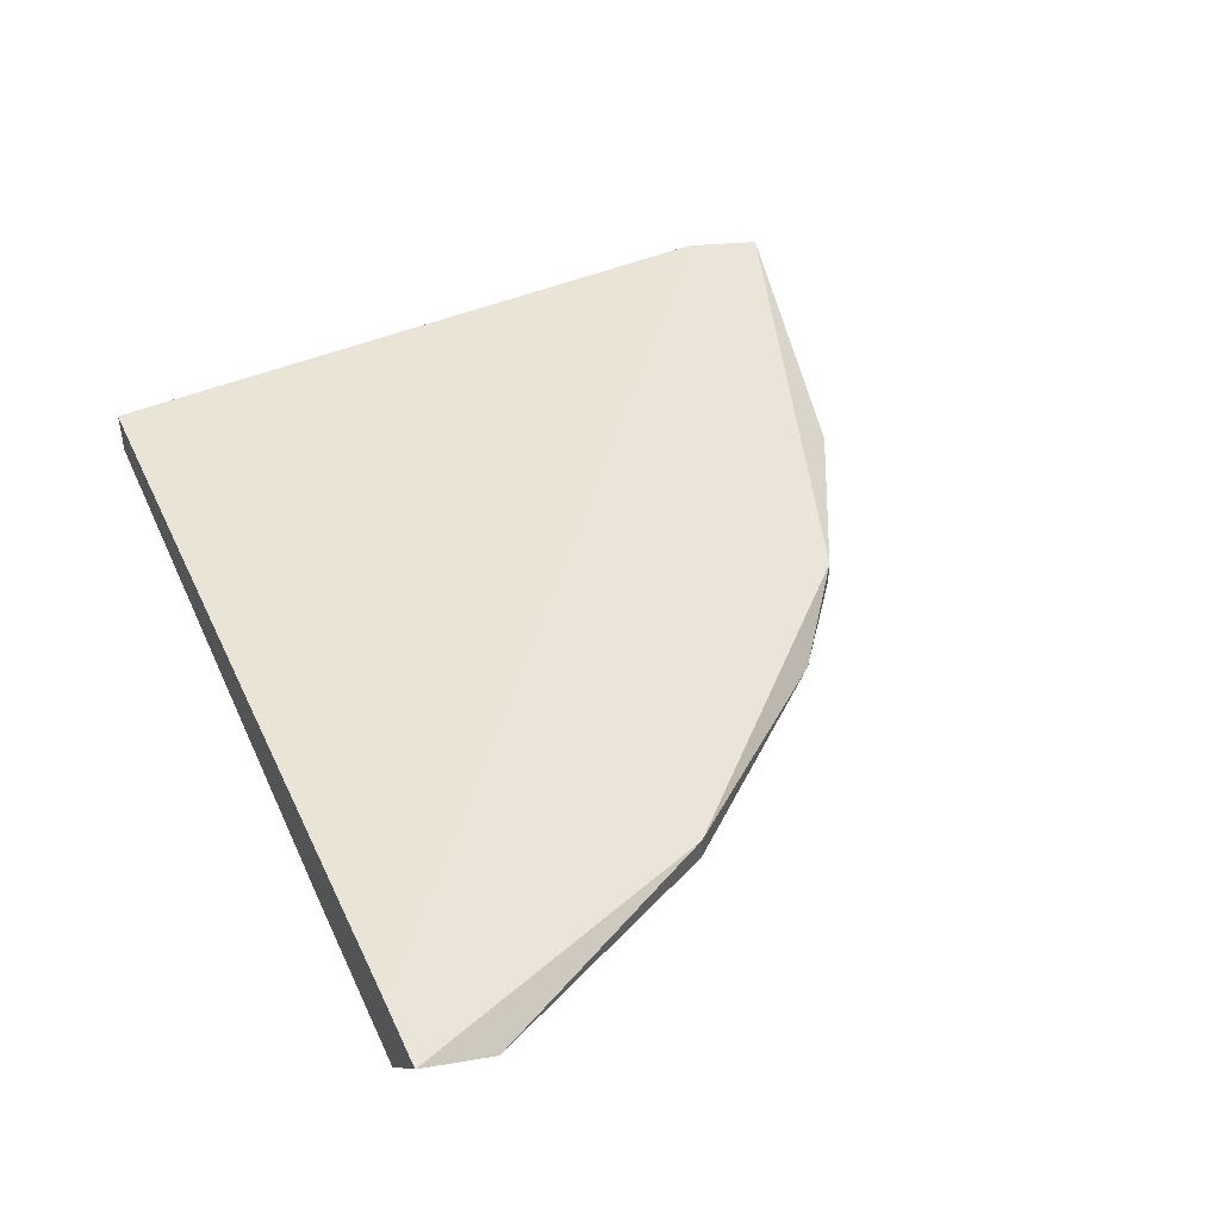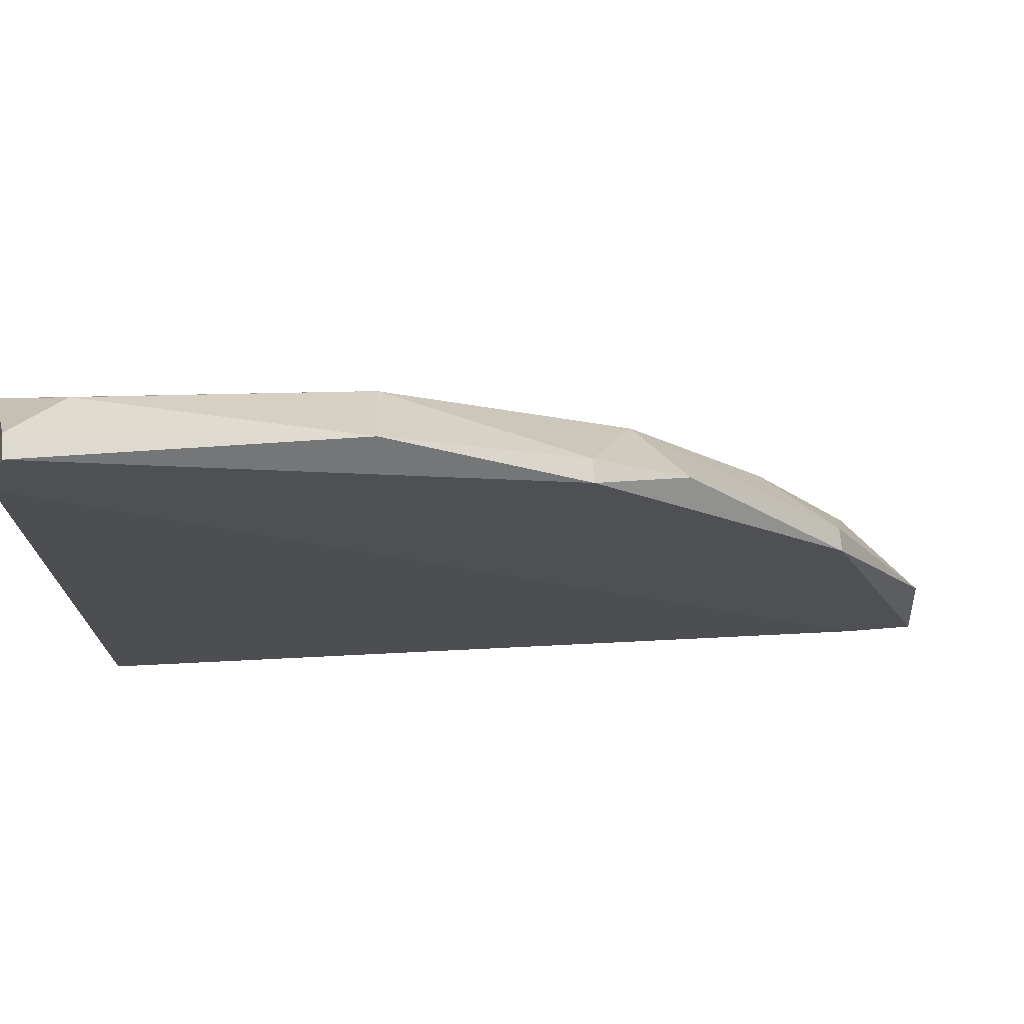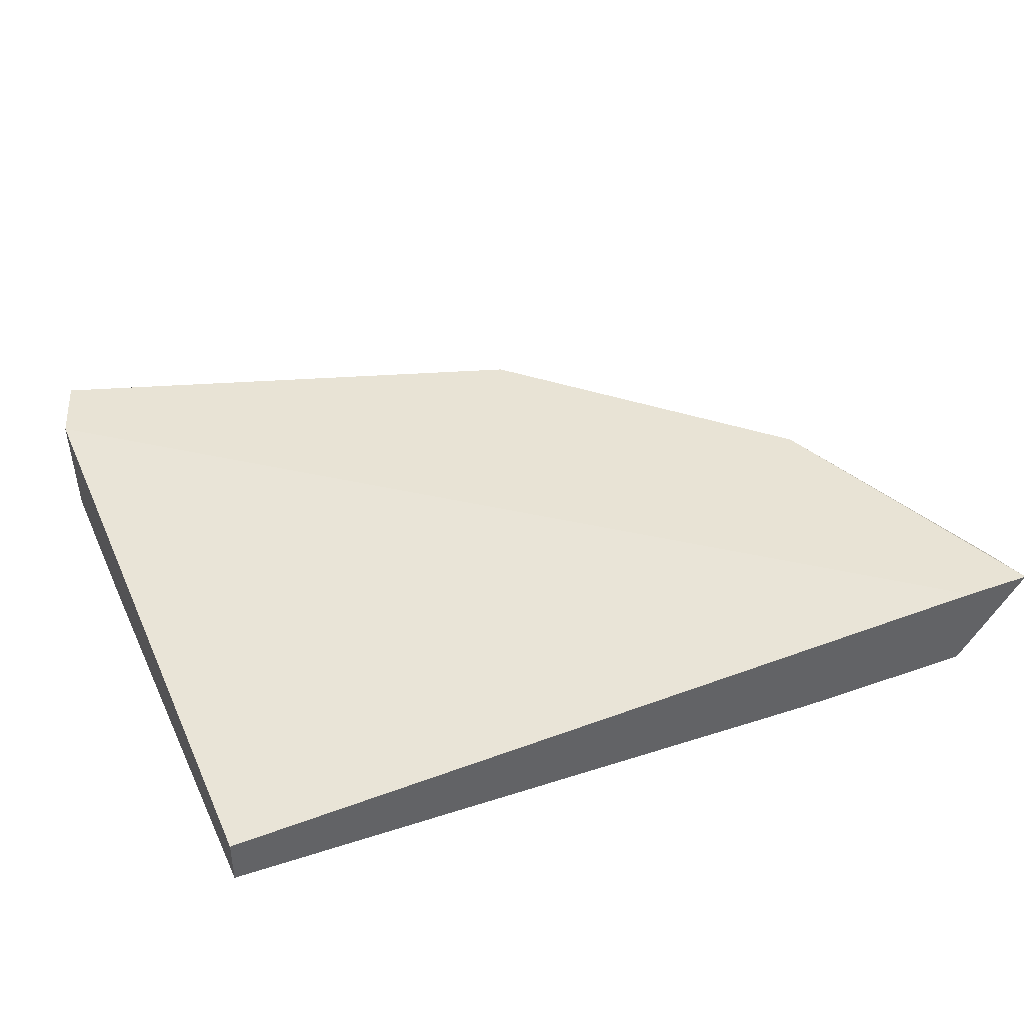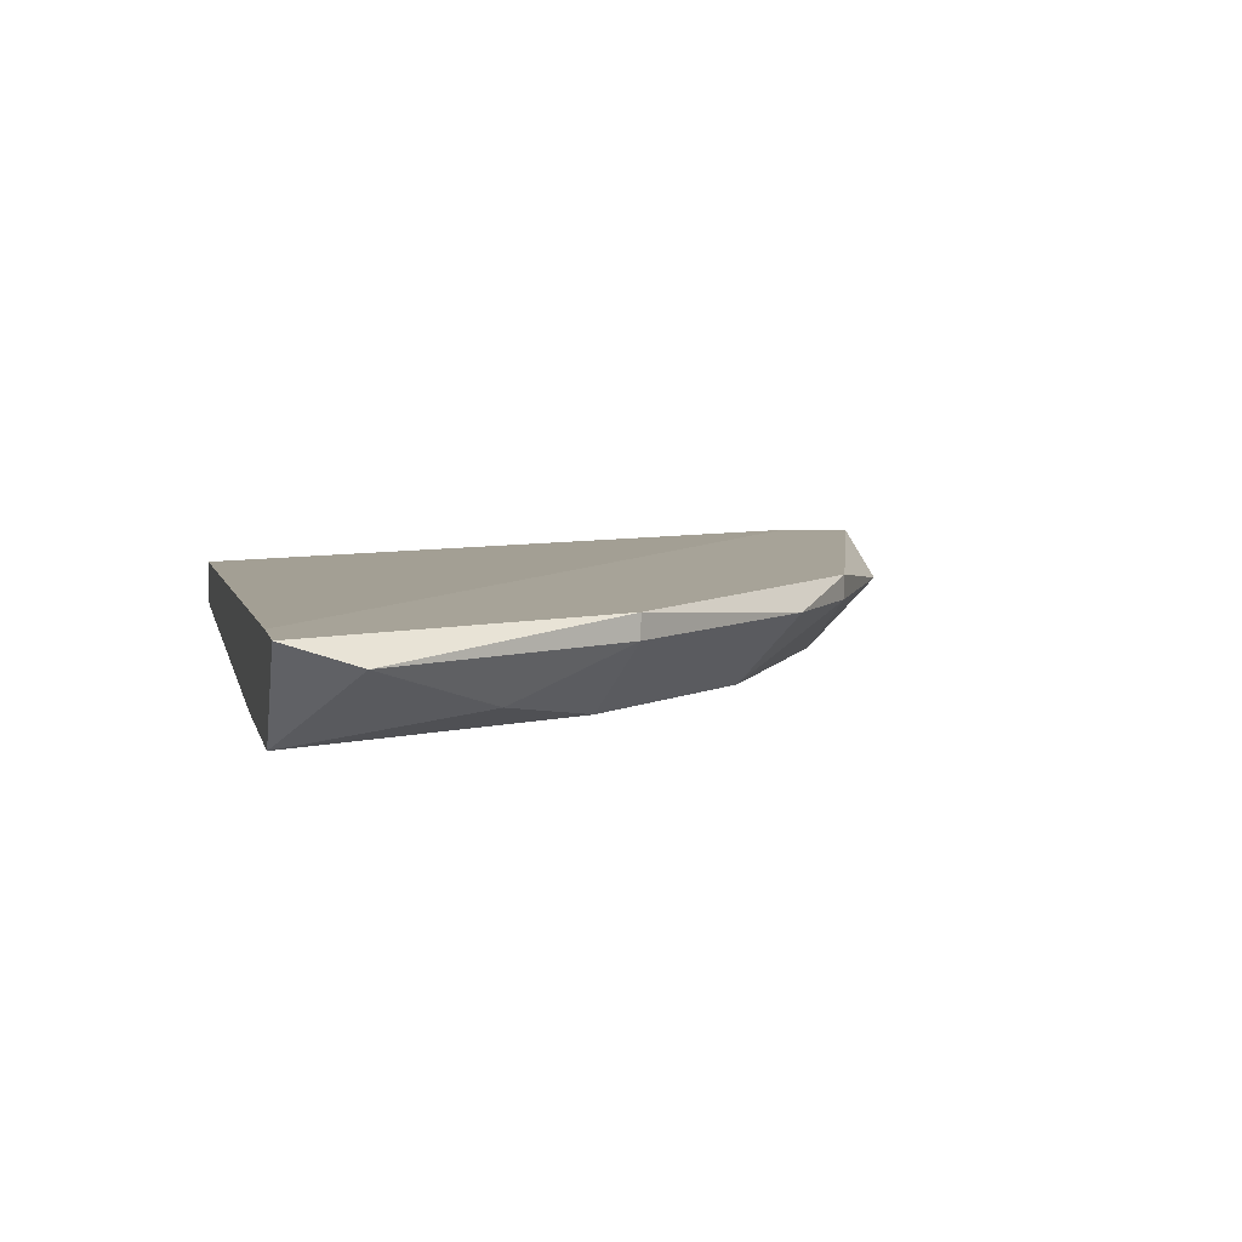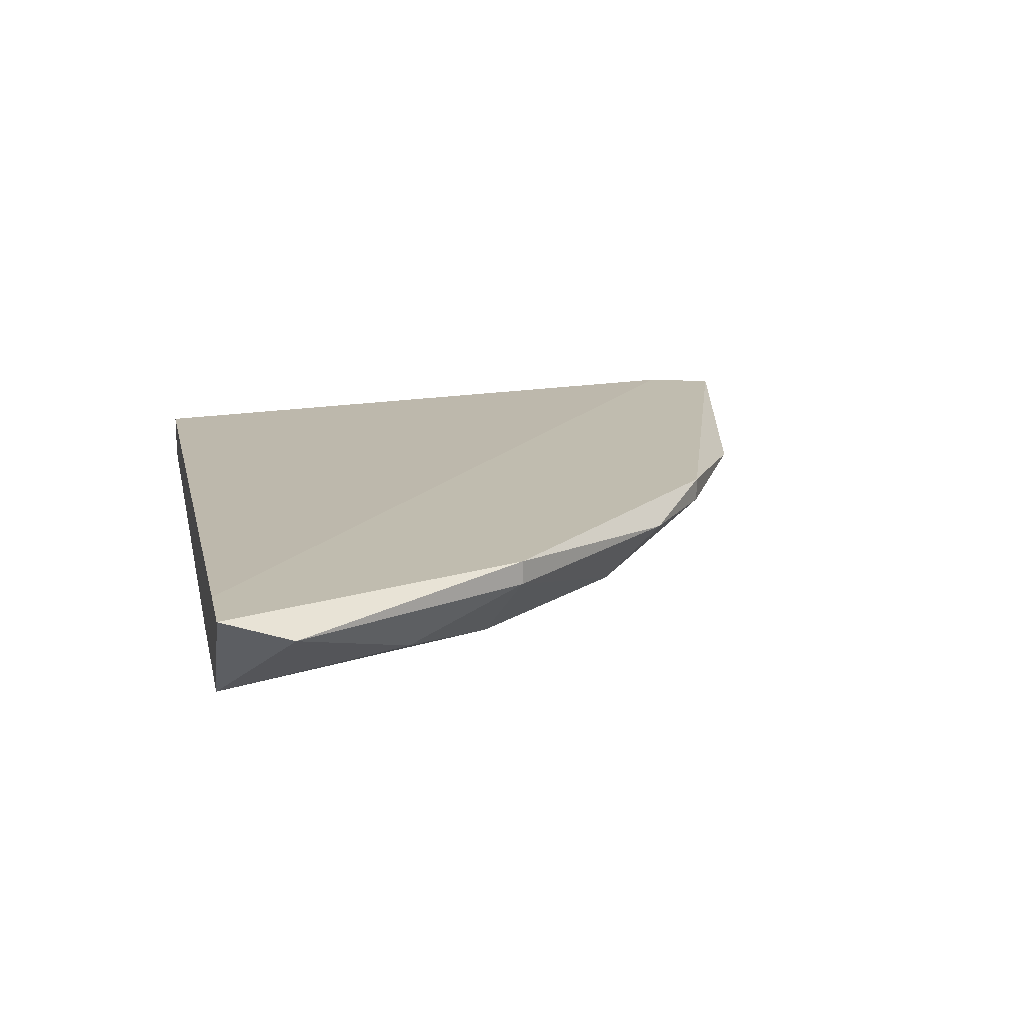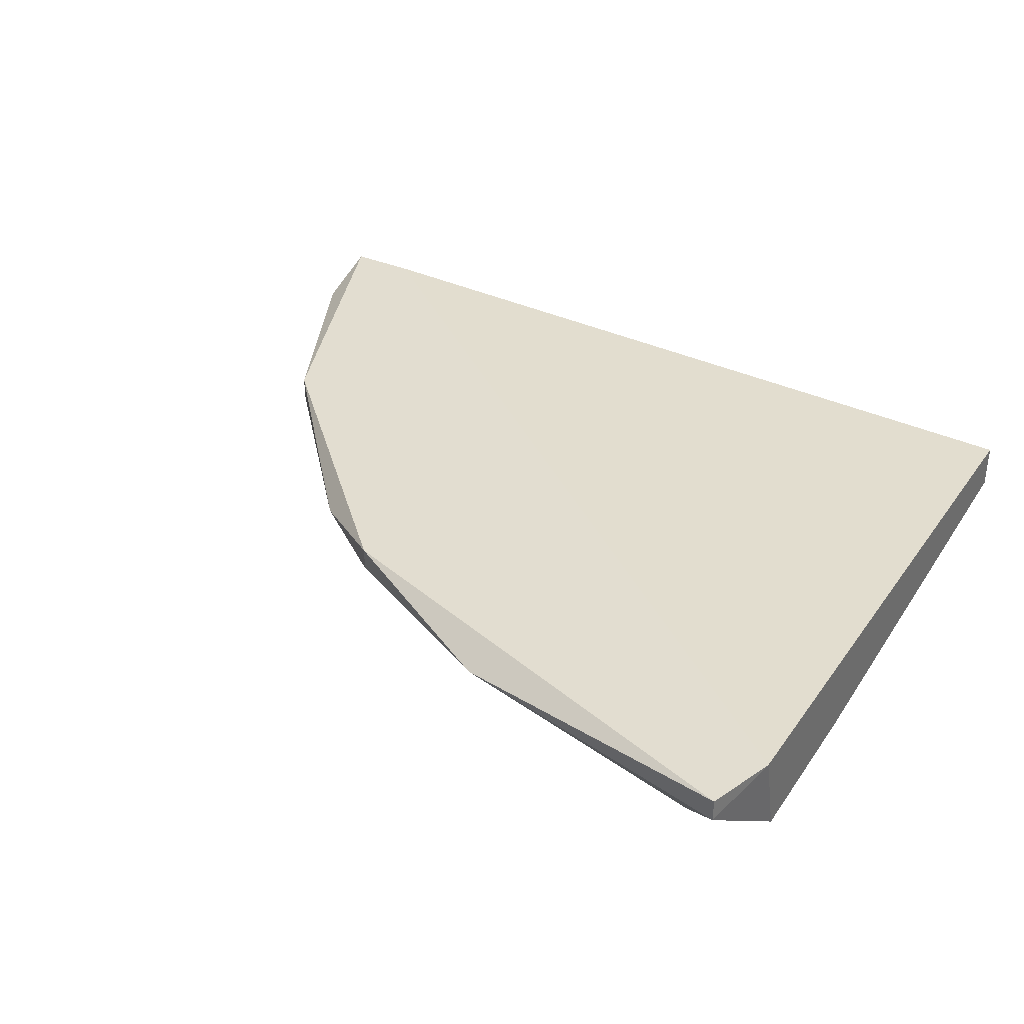
<metadata>
{"format":"obj","ext":"obj","renderer":"f3d","projection":"perspective","resolution":1024,"background":"white","views":[{"elev":45.2,"azim":66.2,"up":"+Z"},{"elev":71.0,"azim":-4.5,"up":"+Y"},{"elev":41.1,"azim":-23.1,"up":"+Z"},{"elev":6.8,"azim":77.1,"up":"+Z"},{"elev":16.3,"azim":78.1,"up":"+Z"},{"elev":35.4,"azim":-150.2,"up":"+Z"}]}
</metadata>
<code>
v 0.02287 -0.01643 -0.001119
v -0.0113 0.00596 0.003595
v -0.0113 0.00596 0.002416
v -0.01248 -0.03058 0.002416
v 0.0323 -0.03058 0.003595
v -0.01248 0.001243 -0.001119
v 0.01933 -0.03058 -0.001119
v 0.01344 -0.002294 0.003595
v -0.01248 -0.03058 6e-05
v 0.00402 -0.001114 -0.001119
v 0.02876 -0.03058 -0.001119
v 0.0264 -0.01525 0.002416
v -0.01248 0.002423 0.003595
v 0.0158 -0.008184 -0.001119
v -0.01248 -0.007008 -0.001119
v 0.00402 0.002423 0.002416
v 0.0323 -0.02704 0.002416
v 0.0264 -0.01525 0.003595
v 0.01816 -0.005831 0.002416
v 0.02876 -0.03058 0.003595
v -0.008941 0.003596 6e-05
v 0.02758 -0.02115 6e-05
v 0.01344 -0.002294 0.002416
f 19 14 23
f 5 4 7
f 6 1 7
f 2 5 8
f 4 6 9
f 7 4 9
f 1 6 10
f 7 1 11
f 5 7 11
f 2 3 13
f 5 2 13
f 3 6 13
f 6 4 13
f 1 10 14
f 12 1 14
f 6 7 15
f 9 6 15
f 7 9 15
f 3 2 16
f 2 8 16
f 5 11 17
f 17 12 18
f 8 5 18
f 5 17 18
f 8 18 19
f 12 14 19
f 18 12 19
f 4 5 20
f 13 4 20
f 5 13 20
f 6 3 21
f 10 6 21
f 3 16 21
f 16 10 21
f 11 1 22
f 1 12 22
f 17 11 22
f 12 17 22
f 14 10 23
f 16 8 23
f 10 16 23
f 8 19 23

</code>
